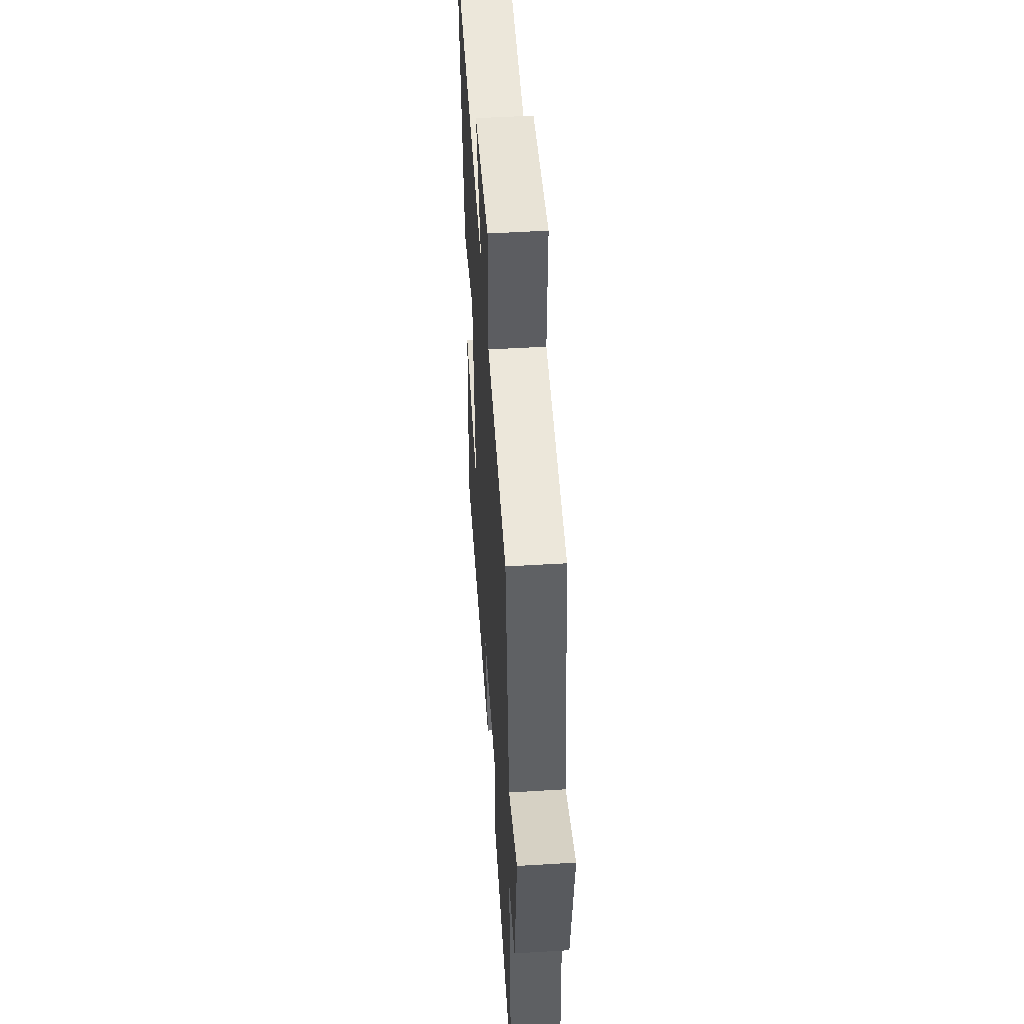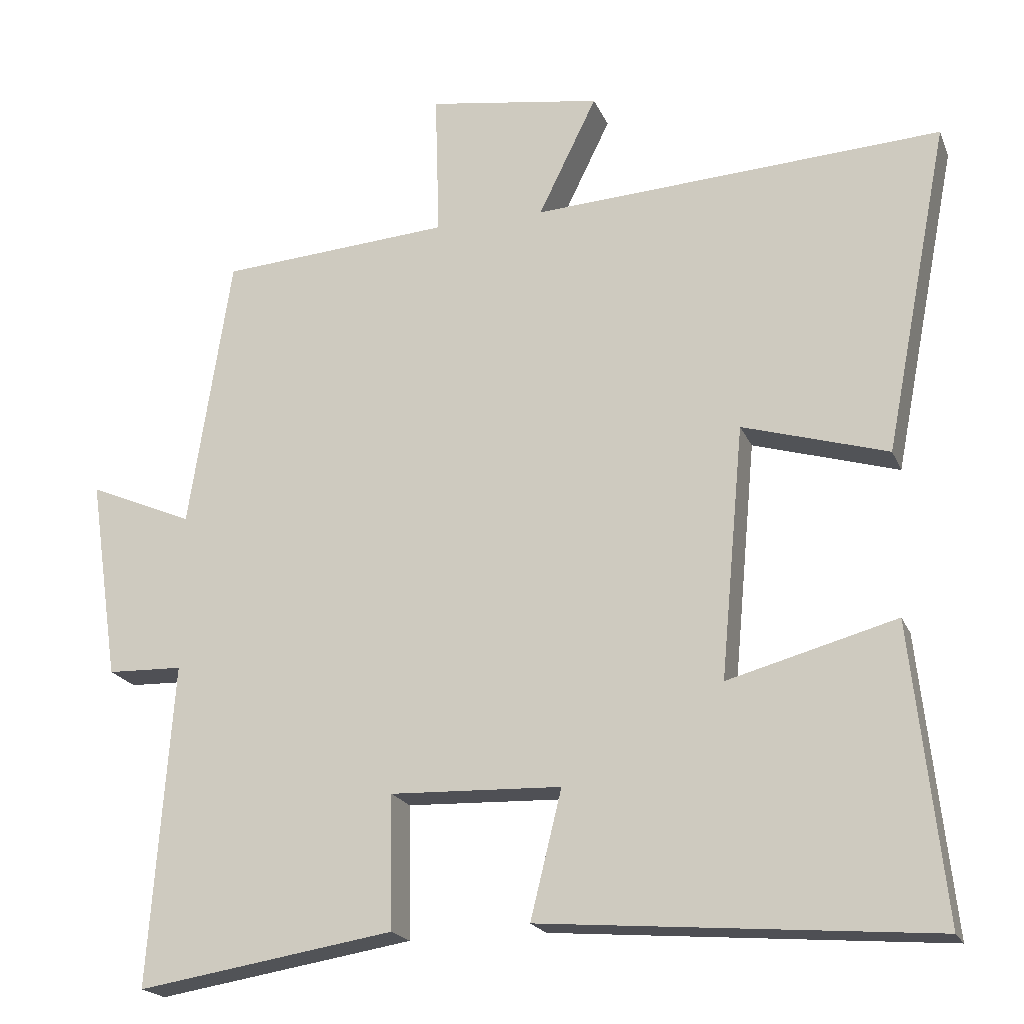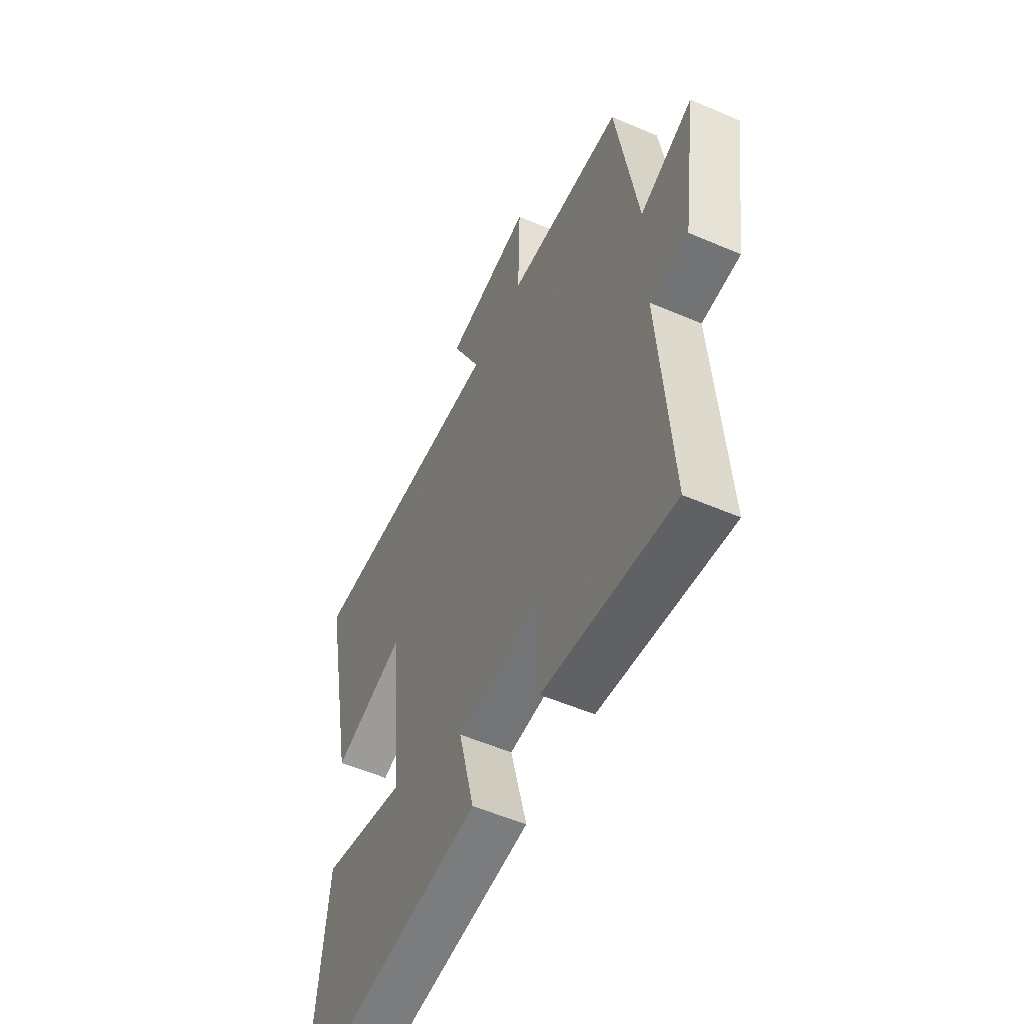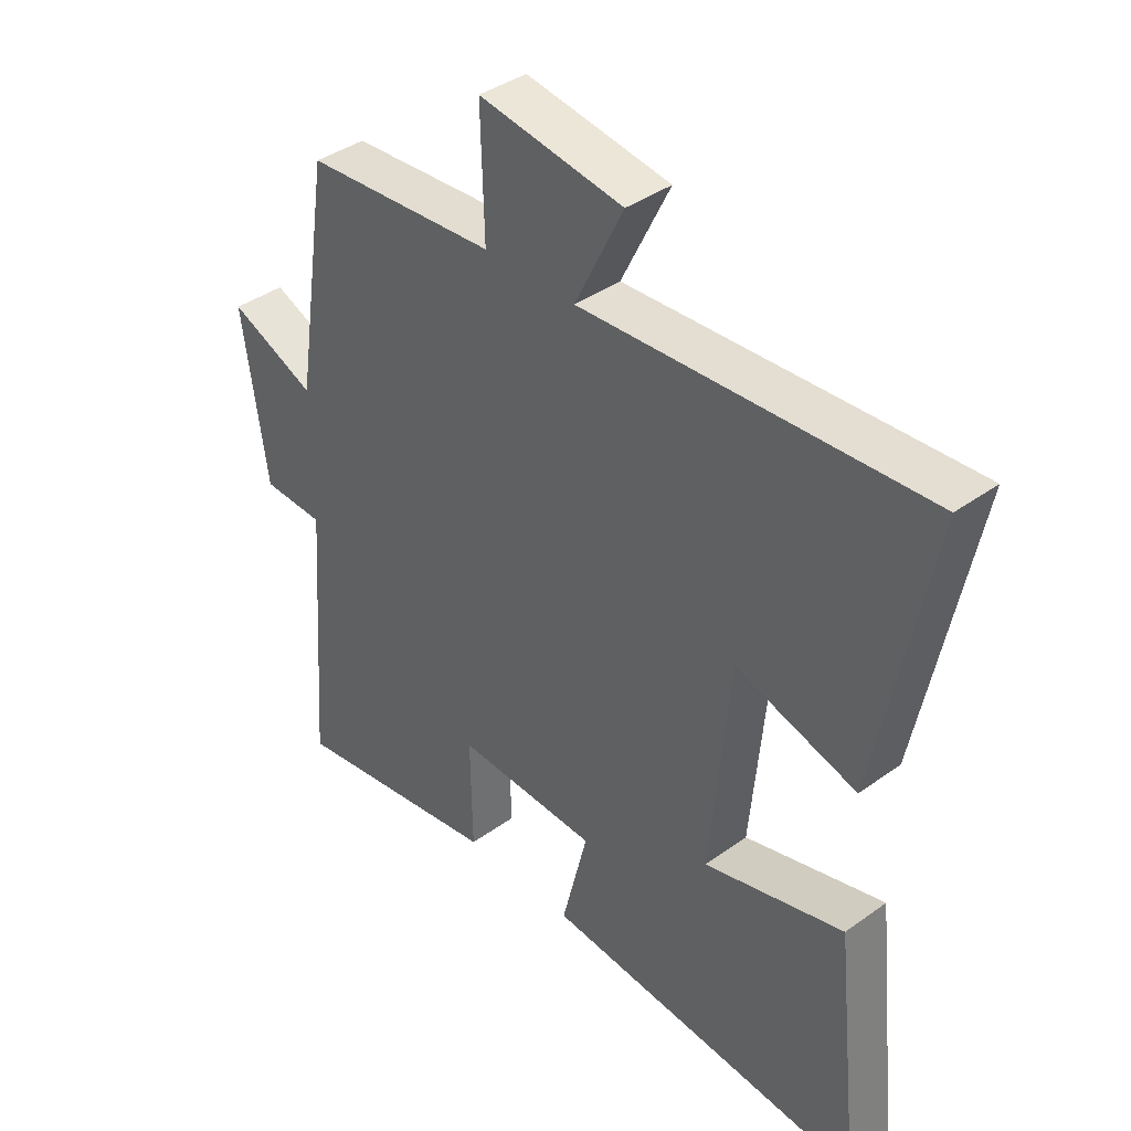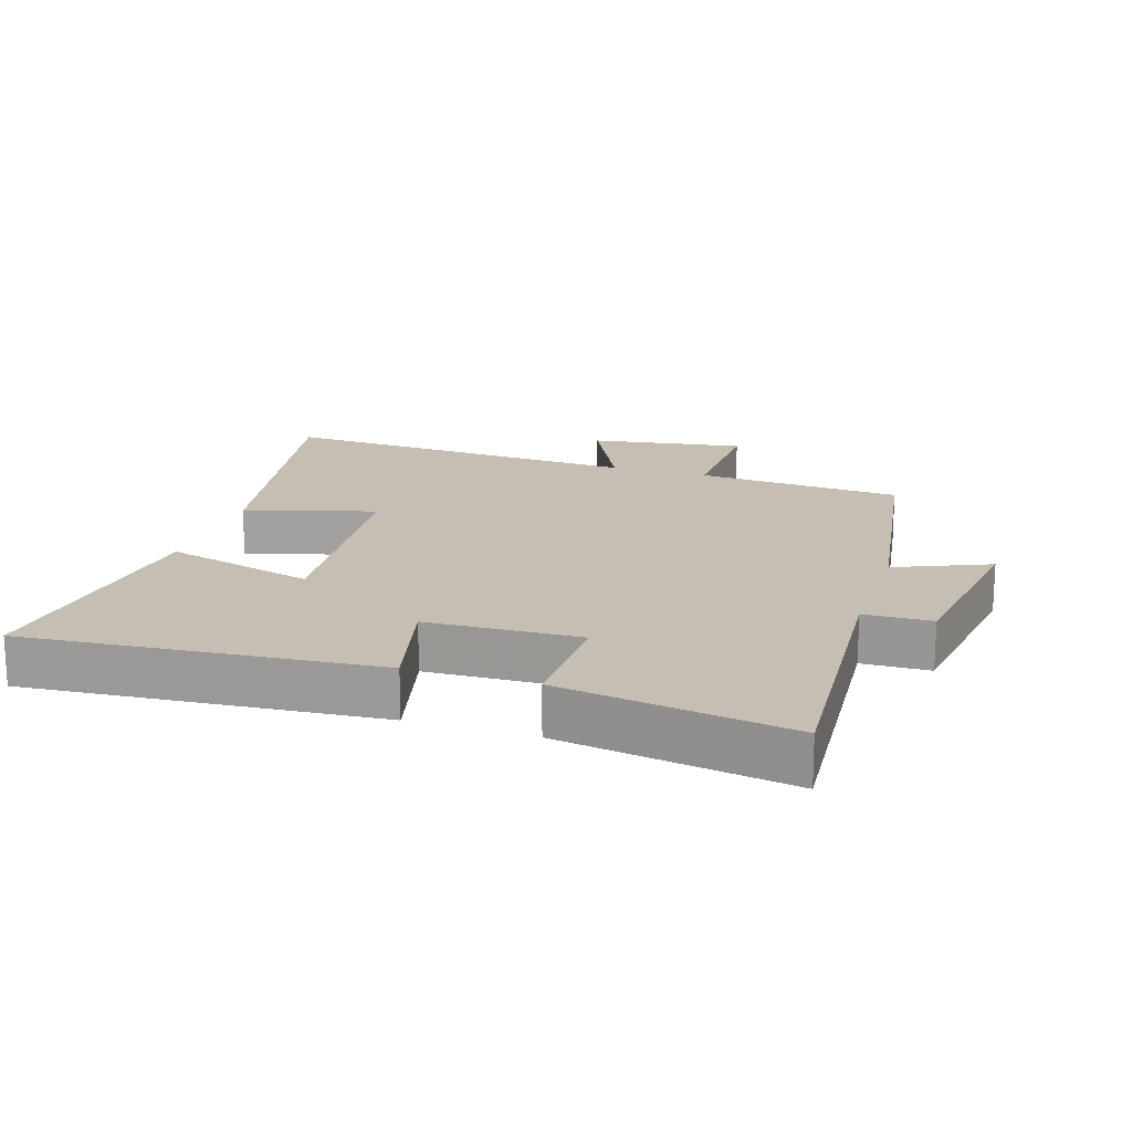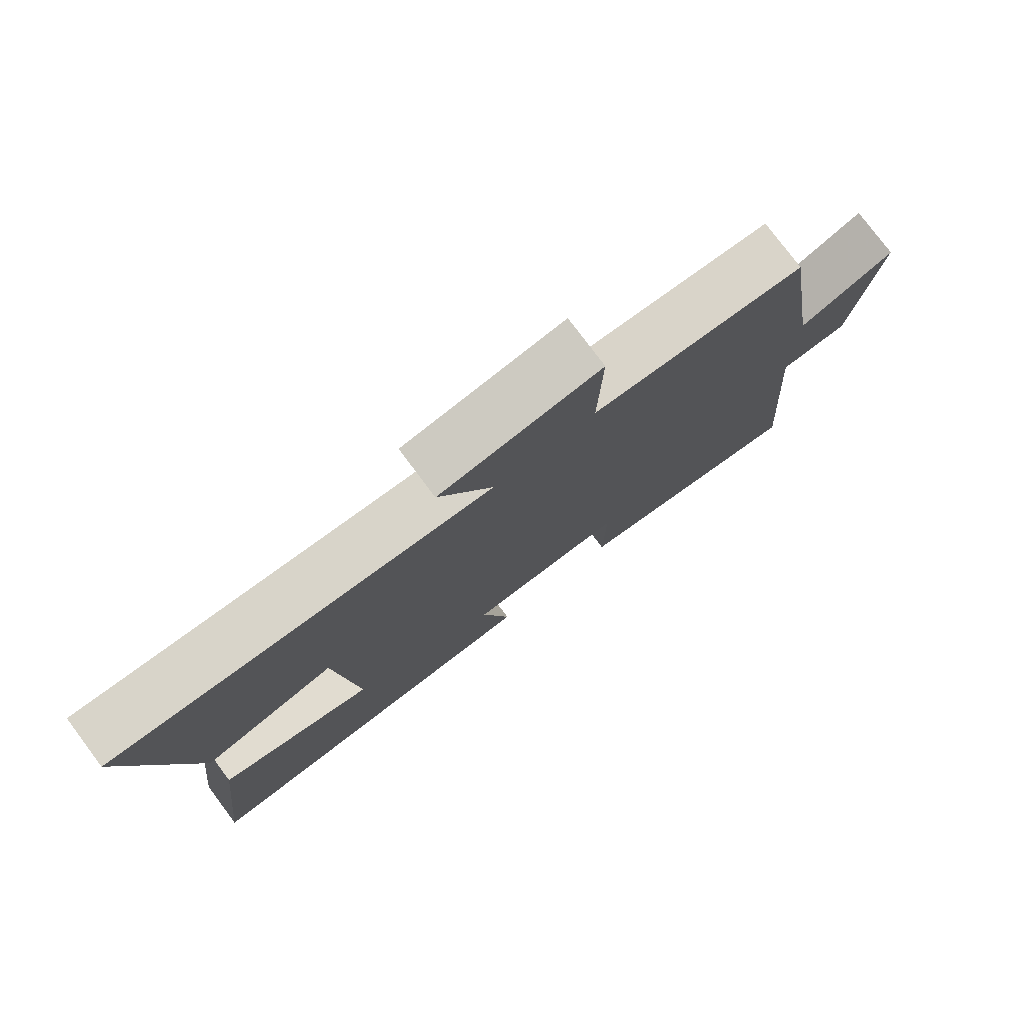
<metadata>
{"format":"obj","ext":"obj","renderer":"f3d","projection":"perspective","resolution":1024,"background":"white","views":[{"elev":50.4,"azim":-93.8,"up":"+Z"},{"elev":-19.8,"azim":18.0,"up":"+Z"},{"elev":-54.3,"azim":-114.6,"up":"+Z"},{"elev":39.3,"azim":48.1,"up":"+Z"},{"elev":17.6,"azim":-162.2,"up":"+Y"},{"elev":78.1,"azim":143.2,"up":"+Z"}]}
</metadata>
<code>
v 0.588 0.07 0.533
v 0.5 0.07 0.083
v 0.301 0.07 0.142
v 0.269 0.07 -0.204
v 0.5 0.07 -0.141
v 0.544 0.07 -0.543
v 0.008 0.07 -0.5
v 0.051 0.07 -0.326
v -0.183 0.07 -0.318
v -0.18 0.07 -0.5
v -0.532 0.07 -0.557
v -0.5 0.07 -0.117
v -0.603 0.07 -0.114
v -0.643 0.07 0.162
v -0.5 0.07 0.101
v -0.442 0.07 0.477
v -0.126 0.07 0.5
v -0.132 0.07 0.699
v 0.106 0.07 0.663
v 0.026 0.07 0.5
v 0.588 0 0.533
v 0.5 0 0.083
v 0.301 0 0.142
v 0.269 0 -0.204
v 0.5 0 -0.141
v 0.544 0 -0.543
v 0.008 0 -0.5
v 0.051 0 -0.326
v -0.183 0 -0.318
v -0.18 0 -0.5
v -0.532 0 -0.557
v -0.5 0 -0.117
v -0.603 0 -0.114
v -0.643 0 0.162
v -0.5 0 0.101
v -0.442 0 0.477
v -0.126 0 0.5
v -0.132 0 0.699
v 0.106 0 0.663
v 0.026 0 0.5
f 17 18 19 20
f 15 16 17 20
f 15 20 1
f 12 13 14 15
f 12 15 1
f 9 10 11 12
f 8 9 12
f 5 6 7 8
f 4 5 8
f 3 4 8 12
f 1 2 3
f 1 3 12
f 40 39 38 37
f 40 37 36 35
f 21 40 35
f 35 34 33 32
f 21 35 32
f 32 31 30 29
f 32 29 28
f 28 27 26 25
f 28 25 24
f 32 28 24 23
f 23 22 21
f 32 23 21
f 1 21 22 2
f 2 22 23 3
f 3 23 24 4
f 4 24 25 5
f 5 25 26 6
f 6 26 27 7
f 7 27 28 8
f 8 28 29 9
f 9 29 30 10
f 10 30 31 11
f 11 31 32 12
f 12 32 33 13
f 13 33 34 14
f 14 34 35 15
f 15 35 36 16
f 16 36 37 17
f 17 37 38 18
f 18 38 39 19
f 19 39 40 20
f 20 40 21 1

</code>
